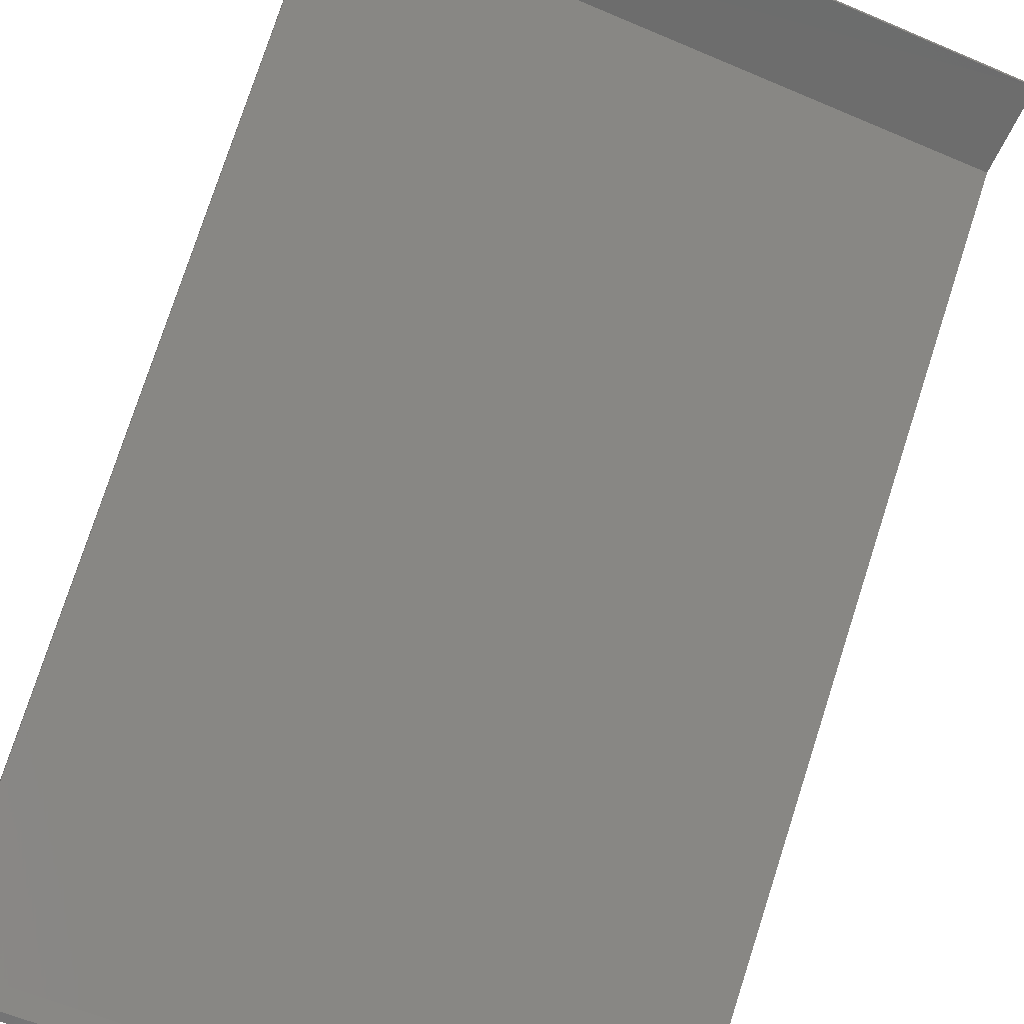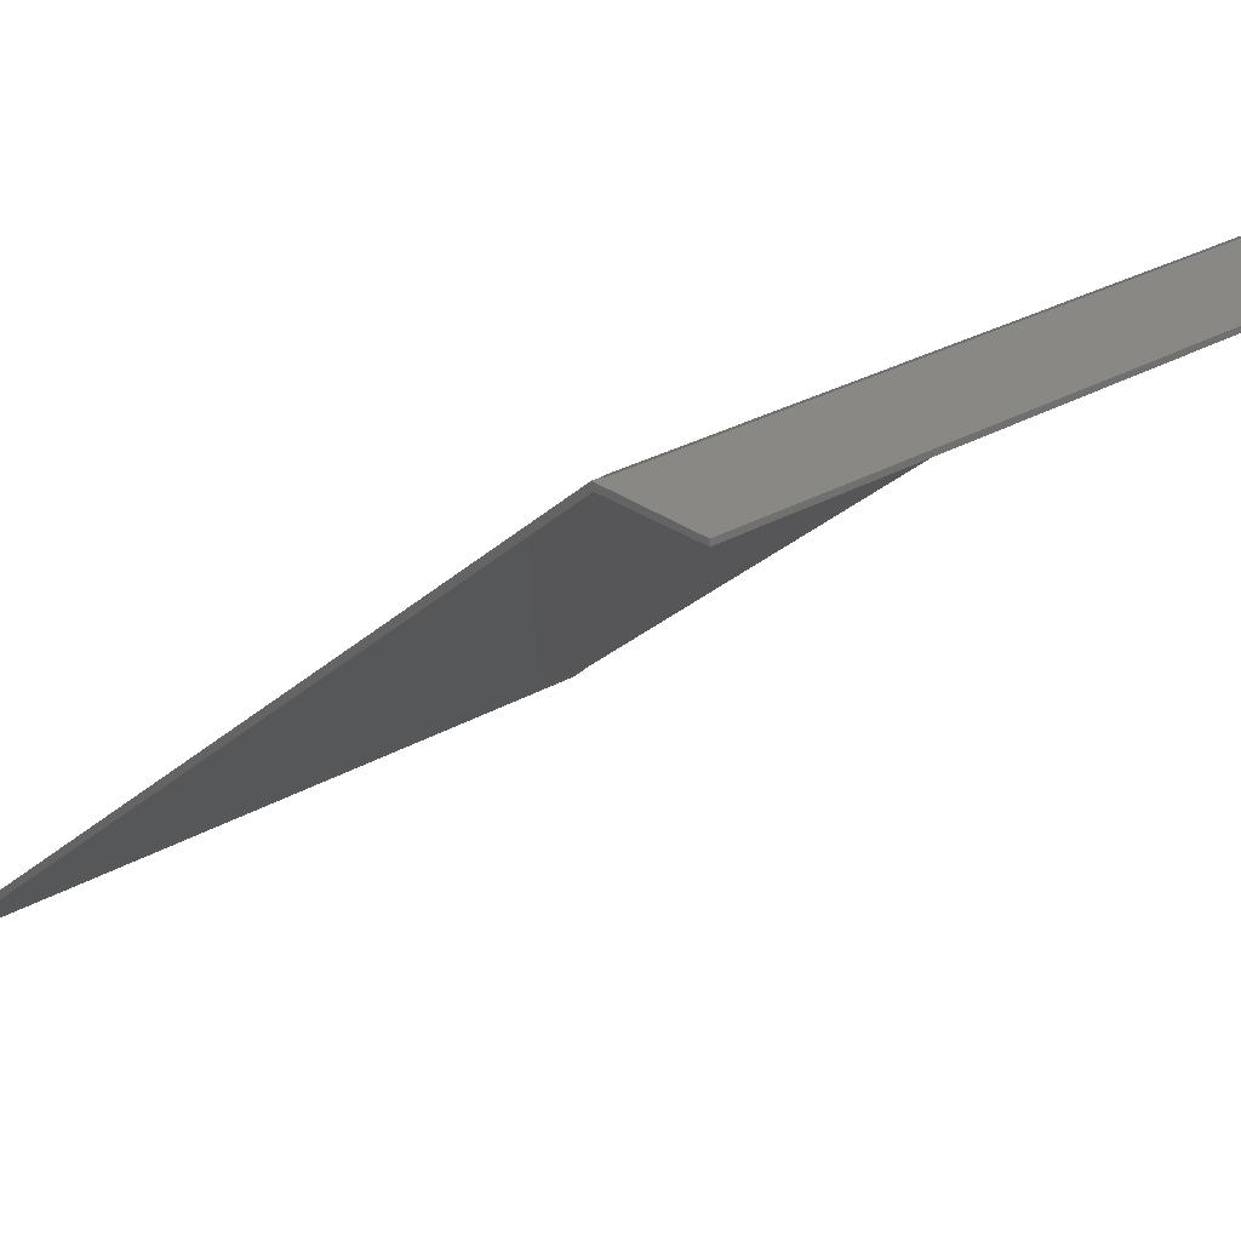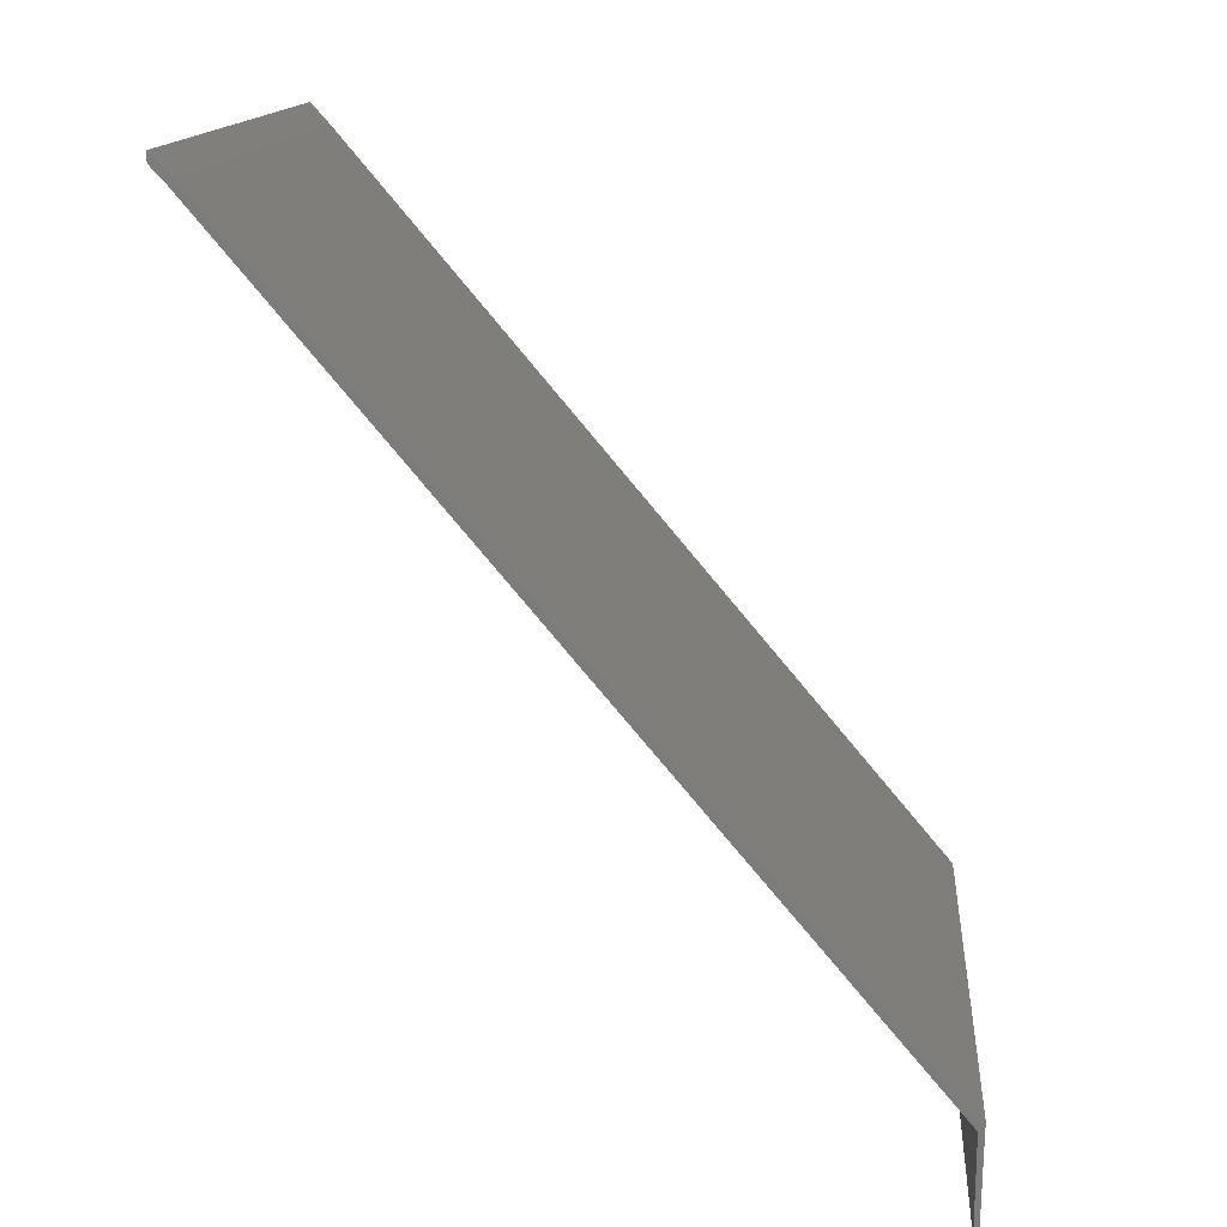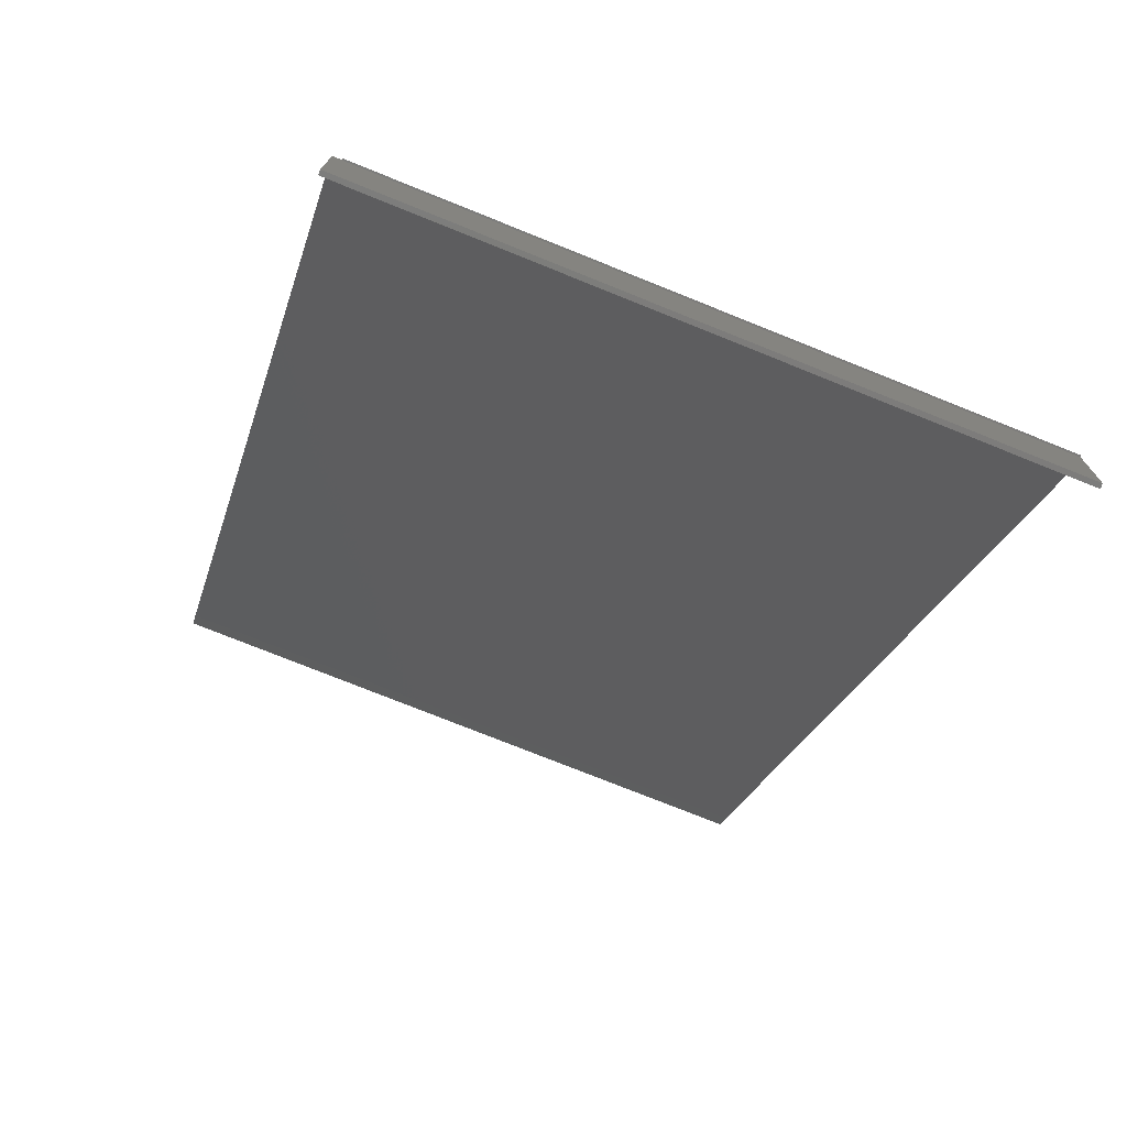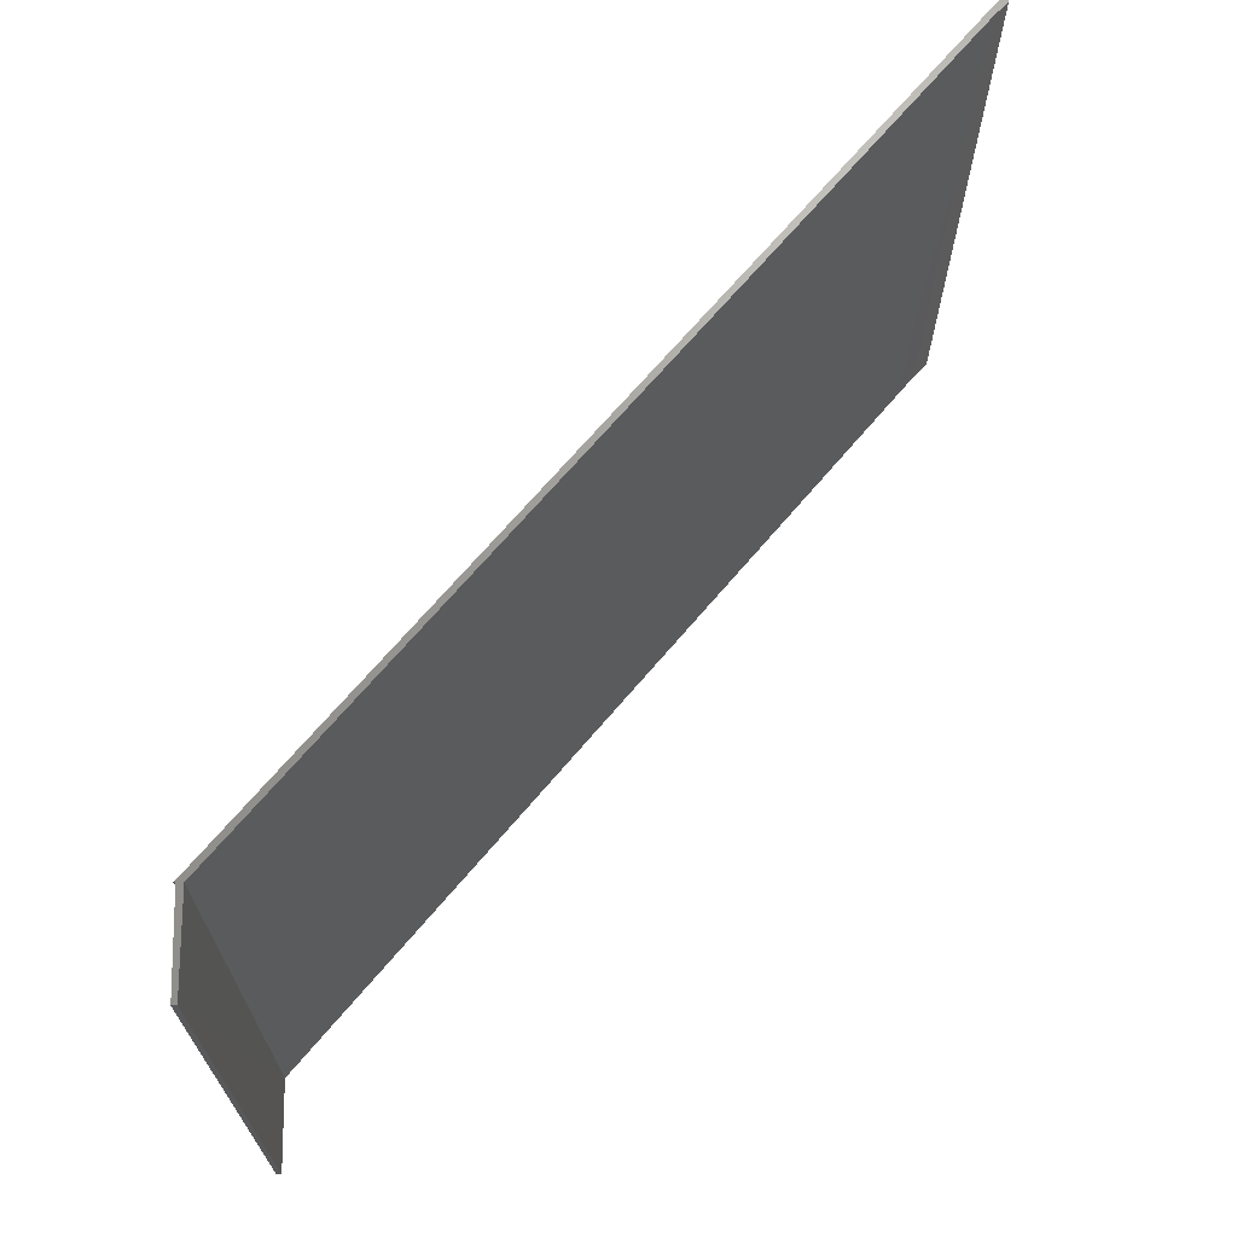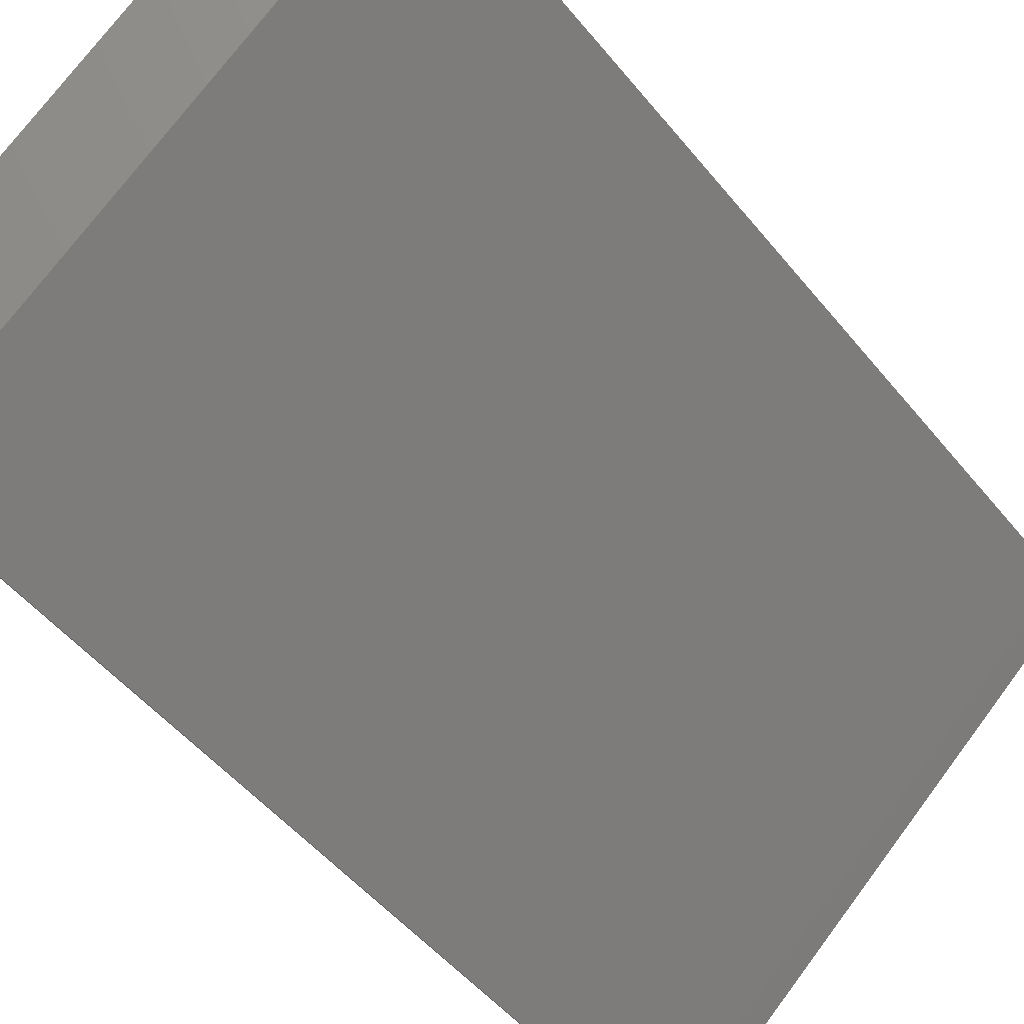
<metadata>
{"format":"stl","ext":"stl","renderer":"f3d","projection":"perspective","resolution":1024,"background":"white","views":[{"elev":-59.9,"azim":156.3,"up":"+Y"},{"elev":26.8,"azim":137.6,"up":"+Y"},{"elev":13.7,"azim":94.5,"up":"+Z"},{"elev":-75.7,"azim":158.1,"up":"+Z"},{"elev":-21.8,"azim":-90.0,"up":"+Z"},{"elev":74.5,"azim":-53.2,"up":"+Y"}]}
</metadata>
<code>
# stl→obj: 20 verts, 36 faces
v -0.2812 0.5469 0
v -0.2812 0.551 -2.518e-19
v 0.2812 0.5469 0
v 0.2812 0.551 -2.518e-19
v -0.2812 0.01617 0.7168
v 0.2812 0.01617 0.7168
v 0.2812 0.5527 0.07974
v 0.2751 0.5527 0.07974
v 0.2734 0.554 0.07812
v -0.2812 0.554 0.07812
v -0.2812 0.5526 0.07812
v 0.2734 0.5526 0.07812
v 0.2812 0.5477 0.07812
v 0.2812 0.01222 0.7135
v 0.2812 4.5e-17 0.735
v 0.2812 4.449e-17 0.7266
v -0.2812 0.01222 0.7135
v -0.2812 0.5473 0.07812
v -0.2812 4.449e-17 0.7266
v -0.2812 4.5e-17 0.735
f 1 2 3
f 3 2 4
f 5 6 7
f 5 7 8
f 5 8 9
f 5 9 10
f 11 10 12
f 12 10 9
f 13 3 4
f 13 4 7
f 13 7 14
f 6 15 16
f 6 16 14
f 6 14 7
f 8 7 4
f 2 11 4
f 4 11 12
f 4 12 8
f 14 17 13
f 13 17 18
f 12 9 8
f 19 17 16
f 16 17 14
f 5 18 17
f 5 17 19
f 5 19 20
f 11 2 1
f 11 1 18
f 11 18 5
f 11 5 10
f 5 20 6
f 6 20 15
f 20 19 15
f 15 19 16
f 18 1 13
f 13 1 3

</code>
